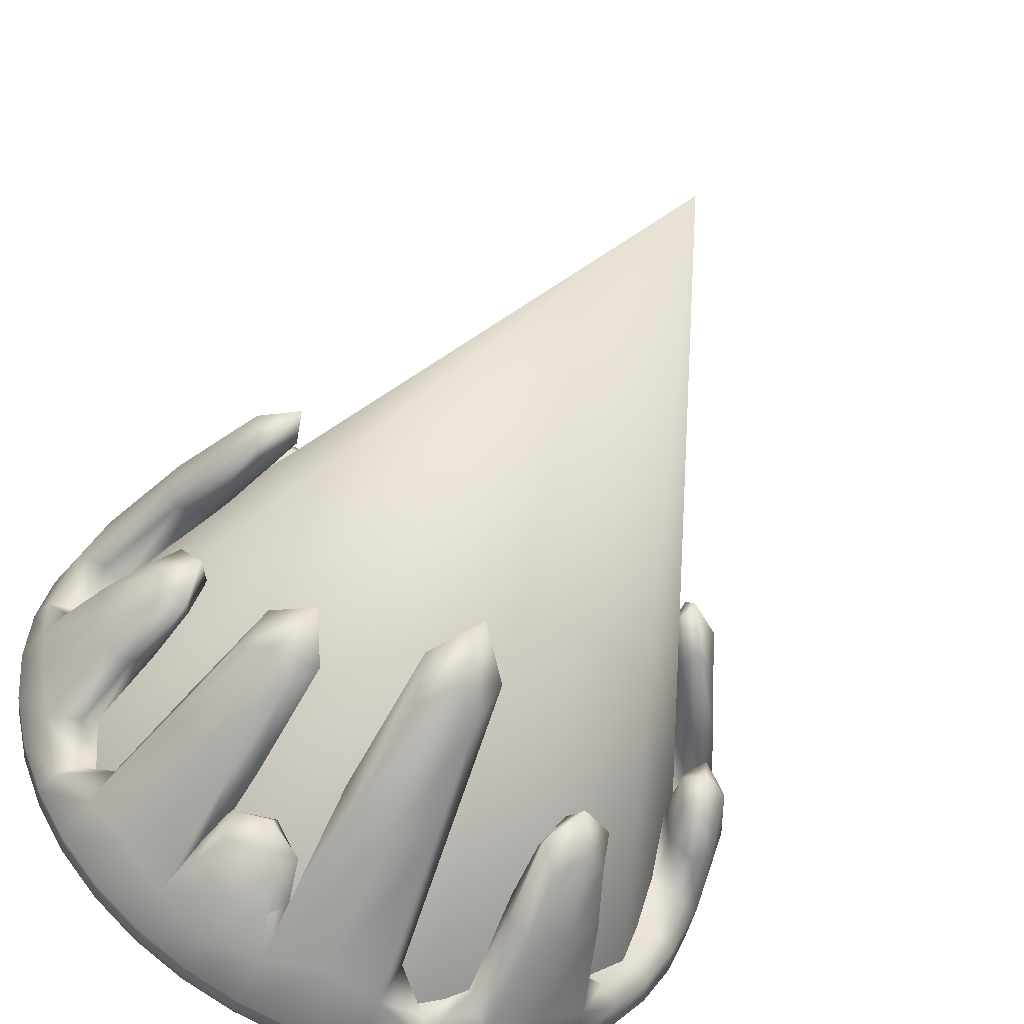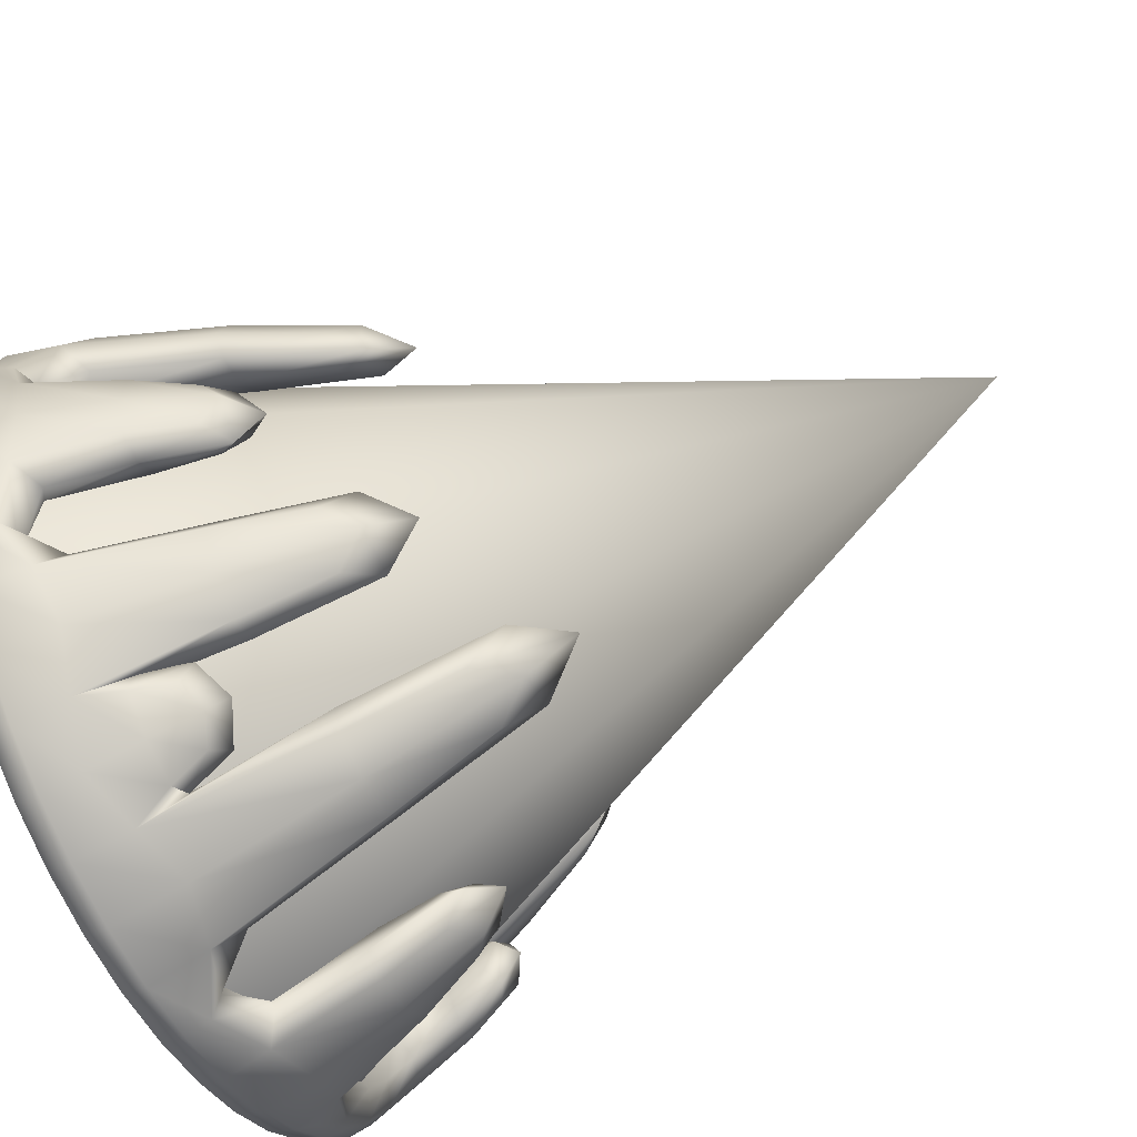
<metadata>
{"format":"obj","ext":"obj","renderer":"f3d","projection":"perspective","resolution":1024,"background":"white","views":[{"elev":-49.2,"azim":-23.4,"up":"+Z"},{"elev":-62.1,"azim":-62.7,"up":"+Z"}]}
</metadata>
<code>
v 1.873 4.562 -0.5681
v 1.616 4.645 -1.128
v 1.155 4.52 -1.527
v 0.6005 4.52 -1.81
v 0.01018 4.444 -1.871
v -0.6011 4.45 -1.776
v -1.134 4.476 -1.517
v -1.571 4.481 -1.083
v -1.848 4.532 -0.5607
v -1.945 4.532 0.05457
v -1.838 4.48 0.6306
v -1.555 4.48 1.186
v -1.167 4.569 1.63
v -0.612 4.569 1.913
v 0.00091 4.472 1.963
v 0.6161 4.472 1.865
v 1.145 4.553 1.625
v 1.585 4.553 1.185
v 1.835 4.491 0.6491
v 1.933 4.478 0.0388
v 0.001507 4.937 0.04491
v 0.1491 3.091 1.407
v 0.4909 3.091 1.353
v 1.083 3.876 1.34
v 1.328 3.876 1.095
v 1.439 3.272 0.433
v 1.493 3.272 0.09125
v 1.866 3.96 -0.08694
v 1.812 3.96 -0.4287
v 0.9385 3.554 -1.345
v 0.6301 3.554 -1.502
v -0.06751 2.816 -1.302
v -0.4093 2.816 -1.247
v -0.7079 4.028 -1.641
v -1.016 4.028 -1.484
v -0.9671 3.173 -1.131
v -1.212 3.173 -0.8859
v -1.589 3.668 -0.3563
v -1.644 3.668 -0.01448
v -1.396 3.163 0.5443
v -1.239 3.163 0.8527
v -1.077 4.034 1.562
v -0.7685 4.034 1.719
v 2.189 4.562 -0.6655
v 1.854 4.645 -1.301
v 1.854 4.937 -1.301
v 2.179 4.937 -0.6626
v 1.346 4.52 -1.797
v 1.347 4.937 -1.807
v 0.7073 4.52 -2.122
v 0.709 4.937 -2.133
v 0.005192 4.444 -2.202
v 0.001507 4.937 -2.245
v -0.7094 4.45 -2.11
v -0.706 4.937 -2.133
v -1.34 4.476 -1.8
v -1.344 4.937 -1.807
v -1.835 4.481 -1.281
v -1.851 4.937 -1.301
v -2.164 4.532 -0.658
v -2.176 4.937 -0.6626
v -2.276 4.532 0.04958
v -2.288 4.937 0.04491
v -2.15 4.48 0.7374
v -2.176 4.937 0.7524
v -1.825 4.48 1.376
v -1.851 4.937 1.391
v -1.357 4.569 1.9
v -1.344 4.937 1.897
v -0.7188 4.569 2.225
v -0.706 4.937 2.222
v 0.0059 4.472 2.293
v 0.001506 4.937 2.334
v 0.7135 4.472 2.181
v 0.709 4.937 2.222
v 1.343 4.553 1.89
v 1.347 4.937 1.897
v 1.85 4.553 1.383
v 1.854 4.937 1.391
v 2.151 4.491 0.7465
v 2.179 4.937 0.7524
v 2.283 4.478 0.0388
v 2.291 4.937 0.04491
v 0.1769 3.091 1.627
v 0.5323 3.091 1.57
v 1.235 3.876 1.501
v 1.489 3.876 1.247
v 1.656 3.272 0.4745
v 1.713 3.272 0.1191
v 2.086 3.96 -0.1148
v 2.03 3.96 -0.4702
v 1.045 3.554 -1.539
v 0.7245 3.554 -1.702
v -0.09532 2.816 -1.521
v -0.4507 2.816 -1.465
v -0.8022 4.028 -1.841
v -1.123 4.028 -1.678
v -1.119 3.173 -1.292
v -1.373 3.173 -1.037
v -1.807 3.668 -0.3977
v -1.863 3.668 -0.04229
v -1.596 3.163 0.6386
v -1.433 3.163 0.9593
v -1.183 4.034 1.756
v -0.8628 4.034 1.92
v 2.041 4.645 -0.9944
v 2.225 4.791 -0.6777
v 1.893 4.791 -1.33
v 2.041 4.937 -0.9944
v 1.62 4.645 -1.574
v 1.376 4.791 -1.847
v 1.62 4.937 -1.574
v 1.041 4.477 -1.984
v 0.7241 4.791 -2.179
v 1.041 4.937 -1.995
v 0.3596 4.645 -2.216
v 0.001507 4.791 -2.294
v 0.3596 4.937 -2.216
v -0.3518 4.359 -2.155
v -0.7211 4.791 -2.179
v -0.3566 4.937 -2.216
v -1.051 4.554 -2.006
v -1.373 4.791 -1.847
v -1.038 4.937 -1.995
v -1.597 4.416 -1.547
v -1.89 4.791 -1.33
v -1.617 4.937 -1.574
v -2.038 4.645 -0.9944
v -2.222 4.791 -0.6777
v -2.038 4.937 -0.9944
v -2.246 4.496 -0.3069
v -2.337 4.791 0.04491
v -2.26 4.937 -0.3132
v -2.26 4.645 0.403
v -2.222 4.791 0.7675
v -2.26 4.937 0.403
v -2.003 4.414 1.064
v -1.89 4.791 1.419
v -2.038 4.937 1.084
v -1.617 4.645 1.664
v -1.373 4.791 1.937
v -1.617 4.937 1.664
v -1.061 4.555 2.094
v -0.7211 4.791 2.269
v -1.038 4.937 2.085
v -0.3566 4.645 2.306
v 0.001506 4.791 2.383
v -0.3566 4.937 2.306
v 0.3675 4.403 2.247
v 0.7241 4.791 2.269
v 0.3596 4.937 2.306
v 1.041 4.645 2.085
v 1.376 4.791 1.937
v 1.041 4.937 2.085
v 1.618 4.529 1.656
v 1.893 4.791 1.419
v 1.62 4.937 1.664
v 2.041 4.645 1.084
v 2.225 4.791 0.7675
v 2.041 4.937 1.084
v 2.224 4.432 0.3946
v 2.34 4.791 0.04491
v 2.263 4.937 0.403
v 2.284 4.543 -0.3185
v 2.263 4.937 -0.3132
v 0.6079 3.628 1.837
v 0.1128 3.628 1.915
v 0.3608 2.902 1.553
v 1.649 4.133 1.318
v 1.295 4.133 1.672
v 1.36 3.786 1.368
v 1.955 3.745 0.09109
v 1.877 3.745 0.5862
v 1.656 3.106 0.2903
v 2.117 4.187 -0.5513
v 2.195 4.187 -0.05625
v 2.076 3.88 -0.2967
v 0.7286 3.926 -1.89
v 1.175 3.926 -1.663
v 0.8851 3.424 -1.613
v -0.5543 3.452 -1.737
v -0.05925 3.452 -1.815
v -0.2694 2.594 -1.446
v -1.224 4.231 -1.752
v -0.7775 4.231 -1.98
v -0.973 3.957 -1.769
v -1.574 3.682 -1.151
v -1.219 3.682 -1.506
v -1.23 2.996 -1.144
v -2.051 3.999 -0.009663
v -1.972 3.999 -0.5048
v -1.825 3.552 -0.2152
v -1.61 3.675 1.136
v -1.838 3.675 0.6889
v -1.488 2.983 0.7831
v -0.8165 4.235 2.062
v -1.263 4.235 1.835
v -1.041 3.964 1.846
v 0.001507 4.791 0.04491
v 1.78 4.645 -0.8611
v 1.413 4.645 -1.366
v 0.8626 4.477 -1.634
v 0.3137 4.645 -1.926
v -0.2904 4.359 -1.767
v -0.8726 4.554 -1.657
v -1.319 4.416 -1.27
v -1.777 4.645 -0.8611
v -1.858 4.496 -0.2455
v -1.97 4.645 0.3571
v -1.654 4.414 0.8853
v -1.41 4.645 1.456
v -0.8823 4.555 1.745
v -0.3107 4.645 2.016
v 0.3061 4.403 1.859
v 0.9076 4.645 1.823
v 1.34 4.529 1.379
v 1.78 4.645 0.951
v 1.837 4.432 0.3332
v 1.897 4.543 -0.2571
v 0.546 3.628 1.545
v 0.3139 2.902 1.257
v 0.08157 3.628 1.619
v 1.428 4.133 1.119
v 1.148 3.786 1.157
v 1.095 4.133 1.451
v 1.659 3.745 0.0599
v 1.36 3.106 0.2434
v 1.585 3.745 0.5244
v 1.825 4.187 -0.4895
v 1.779 3.88 -0.2498
v 1.899 4.187 -0.02505
v 0.6074 3.926 -1.618
v 0.7491 3.424 -1.346
v 1.026 3.926 -1.405
v -0.4925 3.452 -1.446
v -0.2225 2.594 -1.15
v -0.02806 3.452 -1.519
v -1.075 4.231 -1.494
v -0.8369 3.957 -1.502
v -0.6564 4.231 -1.708
v -1.352 3.682 -0.9521
v -1.019 2.996 -0.9325
v -1.02 3.682 -1.285
v -1.755 3.999 0.02153
v -1.529 3.552 -0.1683
v -1.681 3.999 -0.4429
v -1.352 3.675 0.9868
v -1.221 2.983 0.6471
v -1.566 3.675 0.5678
v -0.6953 4.235 1.79
v -0.9051 3.964 1.579
v -1.114 4.235 1.577
v 2 4.494 -0.6948
v 1.735 4.596 -1.215
v 1.735 4.986 -1.215
v 2.039 4.986 -0.6172
v 1.311 4.429 -1.597
v 1.261 4.986 -1.689
v 0.6636 4.986 -1.993
v 0.5691 4.429 -1.975
v 0.094 4.31 -2
v 0.001507 4.986 -2.098
v -0.6606 4.986 -1.993
v -1.258 4.986 -1.689
v -1.732 4.986 -1.215
v -1.734 4.367 -1.096
v -1.961 4.447 -0.6831
v -2.036 4.986 -0.6172
v -2.141 4.986 0.04491
v -2.091 4.447 0.1389
v -1.994 4.366 0.5917
v -2.036 4.986 0.707
v -1.732 4.986 1.304
v -1.616 4.366 1.333
v -1.33 4.506 1.707
v -1.258 4.986 1.778
v -0.6606 4.986 2.083
v -0.5888 4.506 2.085
v -0.07836 4.354 2.092
v 0.001506 4.986 2.188
v 0.6636 4.986 2.083
v 0.7437 4.354 1.962
v 1.166 4.48 1.793
v 1.261 4.986 1.778
v 1.735 4.986 1.304
v 1.755 4.48 1.205
v 1.94 4.383 0.7708
v 2.039 4.986 0.707
v 2.144 4.986 0.04491
v 0.1051 2.902 1.442
v 0.5696 2.902 1.368
v 1.088 3.786 1.429
v 1.421 3.786 1.096
v 1.471 3.106 0.4991
v 1.544 3.106 0.03464
v 2.055 4.281 0.03117
v 1.964 3.88 -0.04102
v 1.891 3.88 -0.5055
v 1.027 3.424 -1.372
v 0.6076 3.424 -1.586
v -0.01373 2.594 -1.335
v -0.4782 2.594 -1.261
v -0.6465 4.219 -1.874
v -0.6955 3.957 -1.743
v -1.114 3.957 -1.529
v -1.208 4.276 -1.615
v -0.9582 2.996 -1.205
v -1.291 2.996 -0.8722
v -1.64 3.552 -0.424
v -1.714 3.552 0.0405
v -1.461 2.983 0.5056
v -1.248 2.983 0.9246
v -1.183 3.964 1.606
v -0.7636 3.964 1.819
v 2.085 4.791 -1.017
v 1.655 4.791 -1.608
v 1.063 4.791 -2.038
v 0.3673 4.791 -2.265
v -0.3643 4.791 -2.265
v -1.06 4.791 -2.038
v -1.652 4.791 -1.608
v -2.082 4.791 -1.017
v -2.308 4.791 -0.3209
v -2.308 4.791 0.4107
v -2.082 4.791 1.106
v -1.652 4.791 1.698
v -1.06 4.791 2.128
v -0.3643 4.791 2.354
v 0.3673 4.791 2.354
v 1.063 4.791 2.128
v 1.655 4.791 1.698
v 2.085 4.791 1.106
v 2.311 4.791 0.4107
v 2.311 4.791 -0.3209
v 0.3681 3.628 1.925
v 1.507 4.133 1.53
v 1.965 3.745 0.3464
v 2.205 4.187 -0.3115
v 0.9744 3.926 -1.821
v -0.3145 3.452 -1.825
v -1.023 4.231 -1.91
v -1.431 3.682 -1.364
v -2.06 3.999 -0.265
v -1.768 3.675 0.9347
v -1.062 4.235 1.993
v 0.3061 3.628 1.533
v 1.227 4.133 1.25
v 1.573 3.745 0.2844
v 1.813 4.187 -0.2495
v 0.7944 3.926 -1.468
v -0.2525 3.452 -1.434
v -0.8434 4.231 -1.557
v -1.151 3.682 -1.083
v -1.669 3.999 -0.203
v -1.415 3.675 0.7548
v -0.8823 4.235 1.639
v 1.911 4.596 -0.9278
v 1.911 4.986 -0.9278
v 1.517 4.596 -1.47
v 1.517 4.986 -1.47
v 0.9742 4.986 -1.864
v 0.3367 4.596 -2.071
v 0.3367 4.986 -2.071
v -0.3337 4.986 -2.071
v -0.9712 4.986 -1.864
v -1.513 4.986 -1.47
v -1.908 4.596 -0.9278
v -1.908 4.986 -0.9278
v -2.115 4.986 -0.2903
v -2.115 4.596 0.3801
v -2.115 4.986 0.3801
v -1.908 4.986 1.018
v -1.513 4.596 1.56
v -1.513 4.986 1.56
v -0.9712 4.986 1.954
v -0.3337 4.596 2.161
v -0.3337 4.986 2.161
v 0.3367 4.986 2.161
v 0.9742 4.596 1.954
v 0.9742 4.986 1.954
v 1.517 4.986 1.56
v 1.911 4.596 1.018
v 1.911 4.986 1.018
v 2.118 4.986 0.3801
v 2.118 4.986 -0.2903
v 0.0172 3.628 1.78
v 0.3374 2.661 1.297
v 0.6569 3.628 1.678
v 1.138 4.133 1.619
v 1.217 3.67 1.22
v 1.596 4.133 1.161
v 1.718 3.745 0.6352
v 1.42 2.893 0.2507
v 1.82 3.745 -0.004468
v 2.06 4.187 0.03932
v 1.9 3.778 -0.2708
v 1.958 4.187 -0.6004
v 1.173 3.926 -1.497
v 0.7946 3.256 -1.424
v 0.5959 3.926 -1.791
v 0.03631 3.452 -1.68
v -0.2334 2.308 -1.187
v -0.6034 3.452 -1.579
v -0.6448 4.231 -1.881
v -0.8955 3.866 -1.603
v -1.222 4.231 -1.587
v -1.062 3.682 -1.452
v -1.069 2.767 -0.9768
v -1.52 3.682 -0.9945
v -1.814 3.999 -0.5538
v -1.615 3.402 -0.1777
v -1.915 3.999 0.0859
v -1.739 3.675 0.5562
v -1.276 2.753 0.6719
v -1.444 3.675 1.133
v -1.261 4.235 1.669
v -0.9734 3.874 1.678
v -0.6837 4.235 1.963
v 1.688 4.655 1.227
v 0.6448 4.655 1.985
v -0.6448 4.655 1.985
v -1.688 4.655 1.227
v -2.087 4.655 -0
v -1.688 4.655 -1.227
v -0.6448 4.655 -1.985
v 0.6448 4.655 -1.985
v 1.688 4.655 -1.227
v 2.087 4.655 0
v 0 0 0
g pCylinder3
f 44 106 315 107
f 106 45 108 315
f 315 108 46 109
f 107 315 109 47
f 45 110 316 108
f 110 48 111 316
f 316 111 49 112
f 108 316 112 46
f 48 113 317 111
f 113 50 114 317
f 317 114 51 115
f 111 317 115 49
f 50 116 318 114
f 116 52 117 318
f 318 117 53 118
f 114 318 118 51
f 52 119 319 117
f 119 54 120 319
f 319 120 55 121
f 117 319 121 53
f 54 122 320 120
f 122 56 123 320
f 320 123 57 124
f 120 320 124 55
f 56 125 321 123
f 125 58 126 321
f 321 126 59 127
f 123 321 127 57
f 58 128 322 126
f 128 60 129 322
f 322 129 61 130
f 126 322 130 59
f 60 131 323 129
f 131 62 132 323
f 323 132 63 133
f 129 323 133 61
f 62 134 324 132
f 134 64 135 324
f 324 135 65 136
f 132 324 136 63
f 64 137 325 135
f 137 66 138 325
f 325 138 67 139
f 135 325 139 65
f 66 140 326 138
f 140 68 141 326
f 326 141 69 142
f 138 326 142 67
f 68 143 327 141
f 143 70 144 327
f 327 144 71 145
f 141 327 145 69
f 70 146 328 144
f 146 72 147 328
f 328 147 73 148
f 144 328 148 71
f 72 149 329 147
f 149 74 150 329
f 329 150 75 151
f 147 329 151 73
f 74 152 330 150
f 152 76 153 330
f 330 153 77 154
f 150 330 154 75
f 76 155 331 153
f 155 78 156 331
f 331 156 79 157
f 153 331 157 77
f 78 158 332 156
f 158 80 159 332
f 332 159 81 160
f 156 332 160 79
f 80 161 333 159
f 161 82 162 333
f 333 162 83 163
f 159 333 163 81
f 82 164 334 162
f 164 44 107 334
f 334 107 47 165
f 162 334 165 83
f 74 149 335 166
f 149 72 167 335
f 335 167 84 168
f 166 335 168 85
f 78 155 336 169
f 155 76 170 336
f 336 170 86 171
f 169 336 171 87
f 82 161 337 172
f 161 80 173 337
f 337 173 88 174
f 172 337 174 89
f 44 164 338 175
f 164 82 176 338
f 338 176 90 177
f 175 338 177 91
f 50 113 339 178
f 113 48 179 339
f 339 179 92 180
f 178 339 180 93
f 54 119 340 181
f 119 52 182 340
f 340 182 94 183
f 181 340 183 95
f 56 122 341 184
f 122 54 185 341
f 341 185 96 186
f 184 341 186 97
f 58 125 342 187
f 125 56 188 342
f 342 188 98 189
f 187 342 189 99
f 62 131 343 190
f 131 60 191 343
f 343 191 100 192
f 190 343 192 101
f 66 137 344 193
f 137 64 194 344
f 344 194 102 195
f 193 344 195 103
f 70 143 345 196
f 143 68 197 345
f 345 197 104 198
f 196 345 198 105
f 1 199 200
f 200 199 2
f 2 199 201
f 201 199 3
f 3 199 202
f 202 199 4
f 4 199 203
f 203 199 5
f 5 199 204
f 204 199 6
f 6 199 205
f 205 199 7
f 7 199 206
f 206 199 8
f 8 199 207
f 207 199 9
f 9 199 208
f 208 199 10
f 10 199 209
f 209 199 11
f 11 199 210
f 210 199 12
f 12 199 211
f 211 199 13
f 13 199 212
f 212 199 14
f 14 199 213
f 213 199 15
f 15 199 214
f 214 199 16
f 16 199 215
f 215 199 17
f 17 199 216
f 216 199 18
f 18 199 217
f 217 199 19
f 19 199 218
f 218 199 20
f 20 199 219
f 219 199 1
f 16 220 346 214
f 220 23 221 346
f 346 221 22 222
f 214 346 222 15
f 18 223 347 216
f 223 25 224 347
f 347 224 24 225
f 216 347 225 17
f 20 226 348 218
f 226 27 227 348
f 348 227 26 228
f 218 348 228 19
f 1 229 349 219
f 229 29 230 349
f 349 230 28 231
f 219 349 231 20
f 4 232 350 202
f 232 31 233 350
f 350 233 30 234
f 202 350 234 3
f 6 235 351 204
f 235 33 236 351
f 351 236 32 237
f 204 351 237 5
f 7 238 352 205
f 238 35 239 352
f 352 239 34 240
f 205 352 240 6
f 8 241 353 206
f 241 37 242 353
f 353 242 36 243
f 206 353 243 7
f 10 244 354 208
f 244 39 245 354
f 354 245 38 246
f 208 354 246 9
f 12 247 355 210
f 247 41 248 355
f 355 248 40 249
f 210 355 249 11
f 14 250 356 212
f 250 43 251 356
f 356 251 42 252
f 212 356 252 13
f 1 200 357 253
f 200 2 254 357
f 357 254 45 106
f 253 357 106 44
f 21 358 255
f 21 256 358
f 358 256 47 109
f 255 358 109 46
f 2 201 359 254
f 201 3 257 359
f 359 257 48 110
f 254 359 110 45
f 21 360 258
f 21 255 360
f 360 255 46 112
f 258 360 112 49
f 21 361 259
f 21 258 361
f 361 258 49 115
f 259 361 115 51
f 4 203 362 260
f 203 5 261 362
f 362 261 52 116
f 260 362 116 50
f 21 363 262
f 21 259 363
f 363 259 51 118
f 262 363 118 53
f 21 364 263
f 21 262 364
f 364 262 53 121
f 263 364 121 55
f 21 365 264
f 21 263 365
f 365 263 55 124
f 264 365 124 57
f 21 366 265
f 21 264 366
f 366 264 57 127
f 265 366 127 59
f 8 207 367 266
f 207 9 267 367
f 367 267 60 128
f 266 367 128 58
f 21 368 268
f 21 265 368
f 368 265 59 130
f 268 368 130 61
f 21 369 269
f 21 268 369
f 369 268 61 133
f 269 369 133 63
f 10 209 370 270
f 209 11 271 370
f 370 271 64 134
f 270 370 134 62
f 21 371 272
f 21 269 371
f 371 269 63 136
f 272 371 136 65
f 21 372 273
f 21 272 372
f 372 272 65 139
f 273 372 139 67
f 12 211 373 274
f 211 13 275 373
f 373 275 68 140
f 274 373 140 66
f 21 374 276
f 21 273 374
f 374 273 67 142
f 276 374 142 69
f 21 375 277
f 21 276 375
f 375 276 69 145
f 277 375 145 71
f 14 213 376 278
f 213 15 279 376
f 376 279 72 146
f 278 376 146 70
f 21 377 280
f 21 277 377
f 377 277 71 148
f 280 377 148 73
f 21 378 281
f 21 280 378
f 378 280 73 151
f 281 378 151 75
f 16 215 379 282
f 215 17 283 379
f 379 283 76 152
f 282 379 152 74
f 21 380 284
f 21 281 380
f 380 281 75 154
f 284 380 154 77
f 21 381 285
f 21 284 381
f 381 284 77 157
f 285 381 157 79
f 18 217 382 286
f 217 19 287 382
f 382 287 80 158
f 286 382 158 78
f 21 383 288
f 21 285 383
f 383 285 79 160
f 288 383 160 81
f 21 384 289
f 21 288 384
f 384 288 81 163
f 289 384 163 83
f 21 385 256
f 21 289 385
f 385 289 83 165
f 256 385 165 47
f 15 222 386 279
f 222 22 290 386
f 386 290 84 167
f 279 386 167 72
f 22 221 387 290
f 221 23 291 387
f 387 291 85 168
f 290 387 168 84
f 23 220 388 291
f 220 16 282 388
f 388 282 74 166
f 291 388 166 85
f 17 225 389 283
f 225 24 292 389
f 389 292 86 170
f 283 389 170 76
f 24 224 390 292
f 224 25 293 390
f 390 293 87 171
f 292 390 171 86
f 25 223 391 293
f 223 18 286 391
f 391 286 78 169
f 293 391 169 87
f 19 228 392 287
f 228 26 294 392
f 392 294 88 173
f 287 392 173 80
f 26 227 393 294
f 227 27 295 393
f 393 295 89 174
f 294 393 174 88
f 27 226 394 295
f 226 20 296 394
f 394 296 82 172
f 295 394 172 89
f 20 231 395 296
f 231 28 297 395
f 395 297 90 176
f 296 395 176 82
f 28 230 396 297
f 230 29 298 396
f 396 298 91 177
f 297 396 177 90
f 29 229 397 298
f 229 1 253 397
f 397 253 44 175
f 298 397 175 91
f 3 234 398 257
f 234 30 299 398
f 398 299 92 179
f 257 398 179 48
f 30 233 399 299
f 233 31 300 399
f 399 300 93 180
f 299 399 180 92
f 31 232 400 300
f 232 4 260 400
f 400 260 50 178
f 300 400 178 93
f 5 237 401 261
f 237 32 301 401
f 401 301 94 182
f 261 401 182 52
f 32 236 402 301
f 236 33 302 402
f 402 302 95 183
f 301 402 183 94
f 33 235 403 302
f 235 6 303 403
f 403 303 54 181
f 302 403 181 95
f 6 240 404 303
f 240 34 304 404
f 404 304 96 185
f 303 404 185 54
f 34 239 405 304
f 239 35 305 405
f 405 305 97 186
f 304 405 186 96
f 35 238 406 305
f 238 7 306 406
f 406 306 56 184
f 305 406 184 97
f 7 243 407 306
f 243 36 307 407
f 407 307 98 188
f 306 407 188 56
f 36 242 408 307
f 242 37 308 408
f 408 308 99 189
f 307 408 189 98
f 37 241 409 308
f 241 8 266 409
f 409 266 58 187
f 308 409 187 99
f 9 246 410 267
f 246 38 309 410
f 410 309 100 191
f 267 410 191 60
f 38 245 411 309
f 245 39 310 411
f 411 310 101 192
f 309 411 192 100
f 39 244 412 310
f 244 10 270 412
f 412 270 62 190
f 310 412 190 101
f 11 249 413 271
f 249 40 311 413
f 413 311 102 194
f 271 413 194 64
f 40 248 414 311
f 248 41 312 414
f 414 312 103 195
f 311 414 195 102
f 41 247 415 312
f 247 12 274 415
f 415 274 66 193
f 312 415 193 103
f 13 252 416 275
f 252 42 313 416
f 416 313 104 197
f 275 416 197 68
f 42 251 417 313
f 251 43 314 417
f 417 314 105 198
f 313 417 198 104
f 43 250 418 314
f 250 14 278 418
f 418 278 70 196
f 314 418 196 105
f 419 428 427 426 425 424 423 422 421 420
f 419 420 429
f 420 421 429
f 421 422 429
f 422 423 429
f 423 424 429
f 424 425 429
f 425 426 429
f 426 427 429
f 427 428 429
f 428 419 429

</code>
